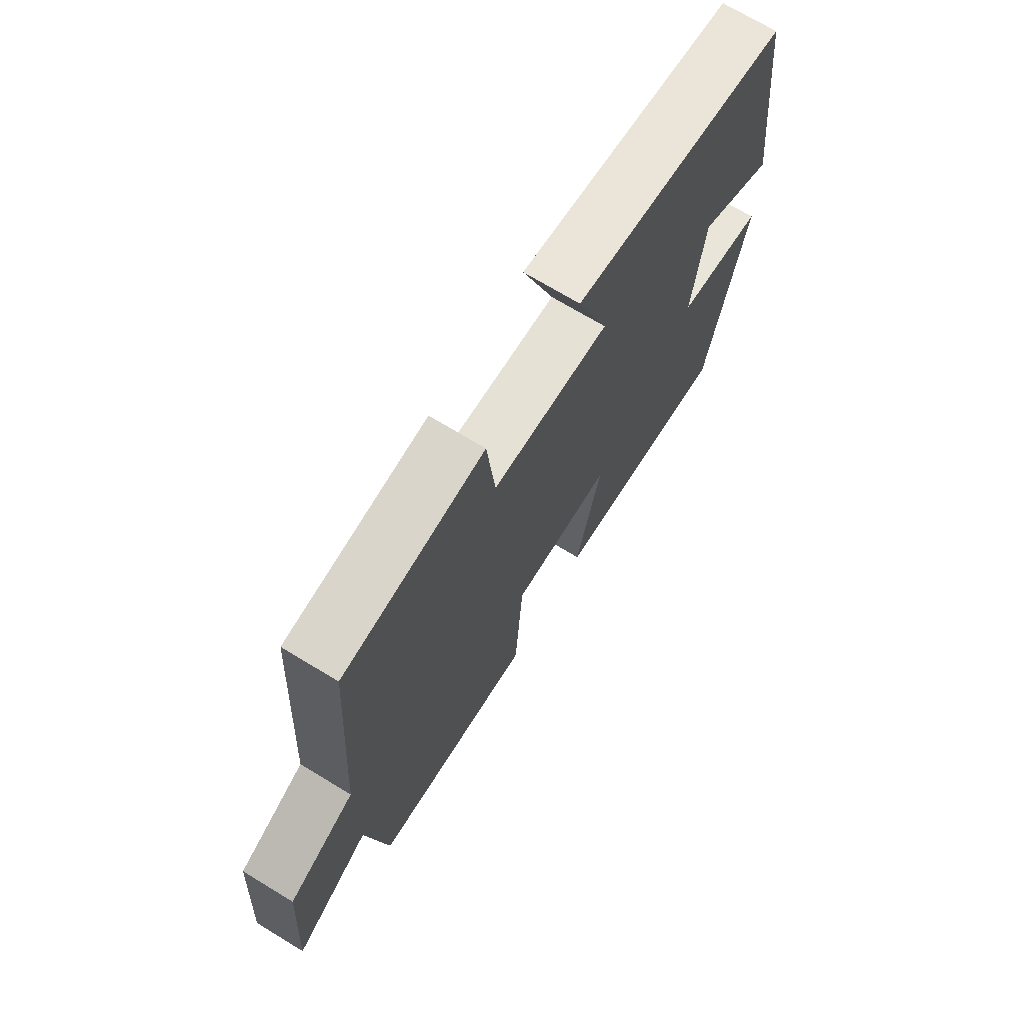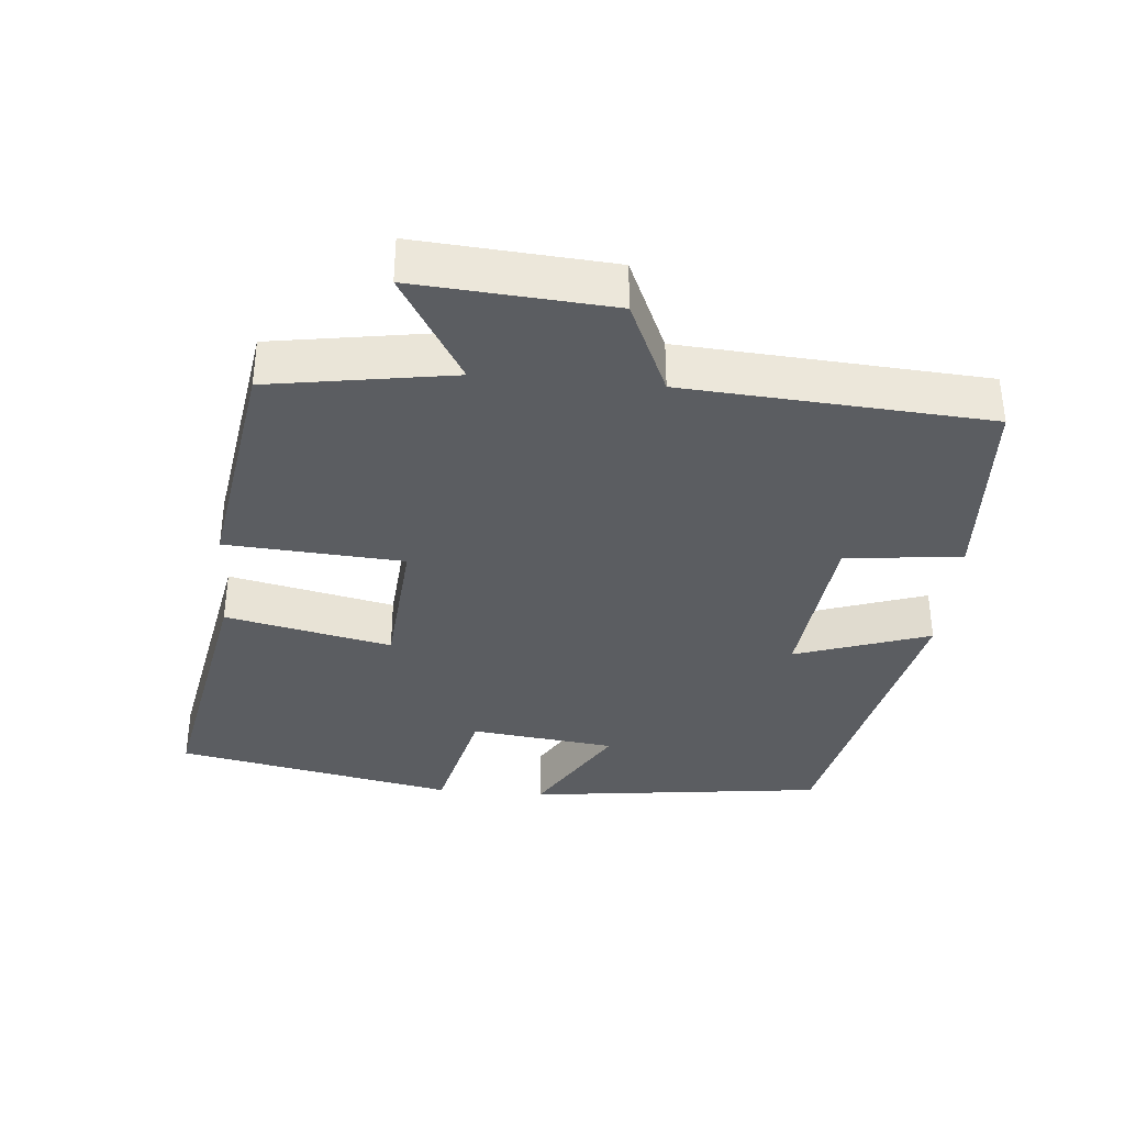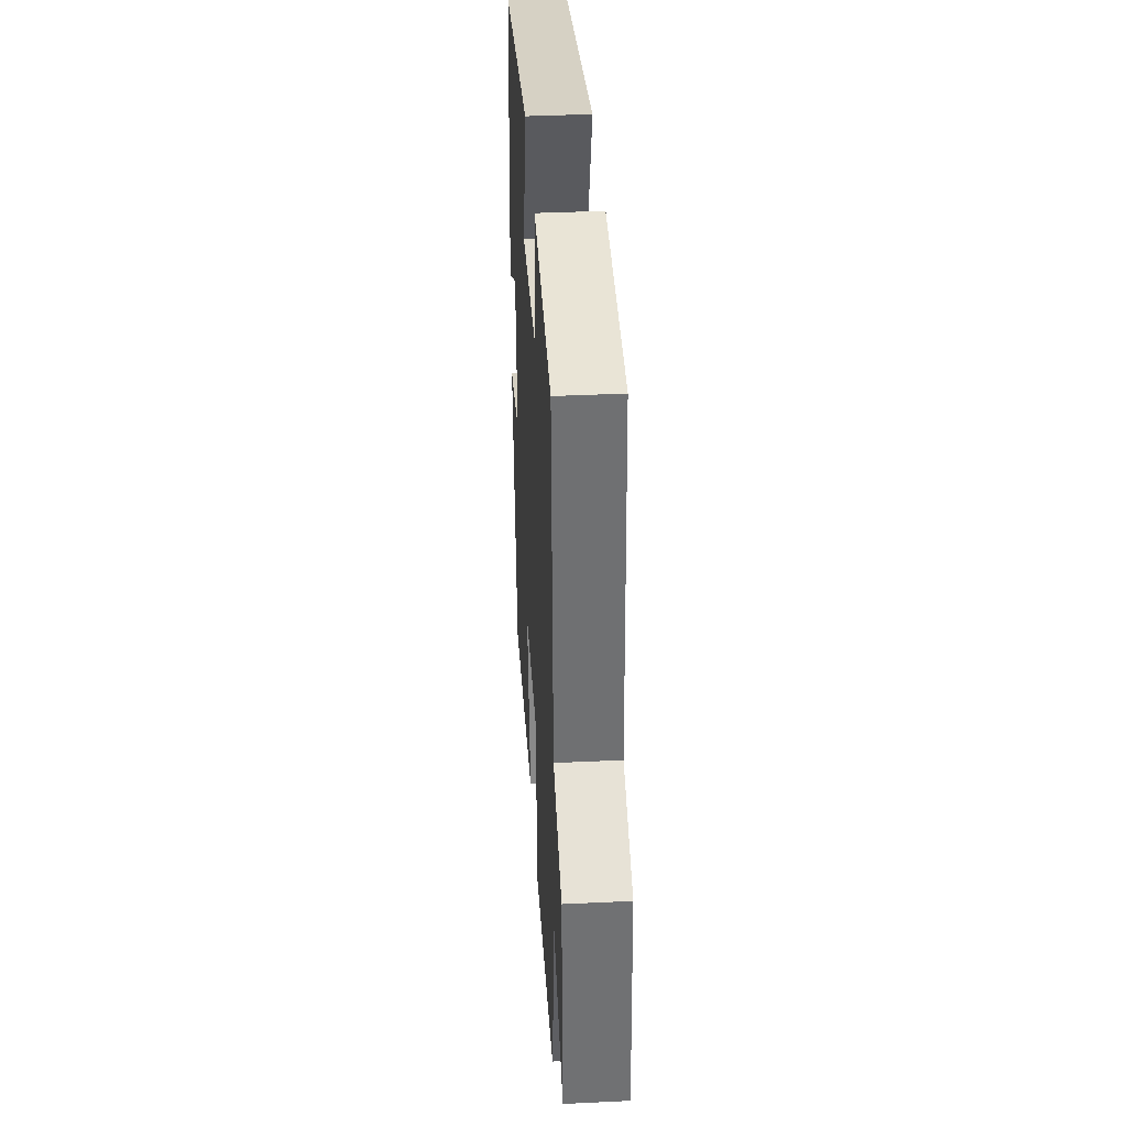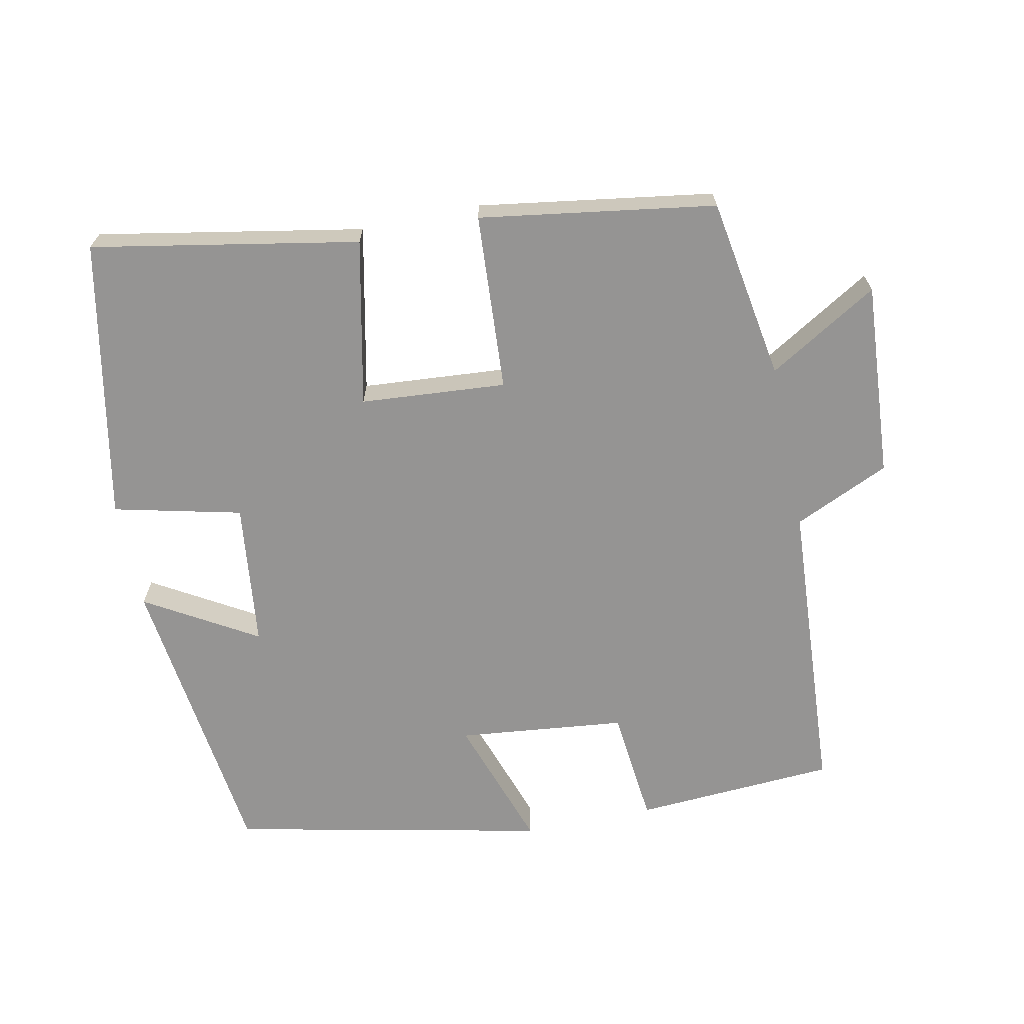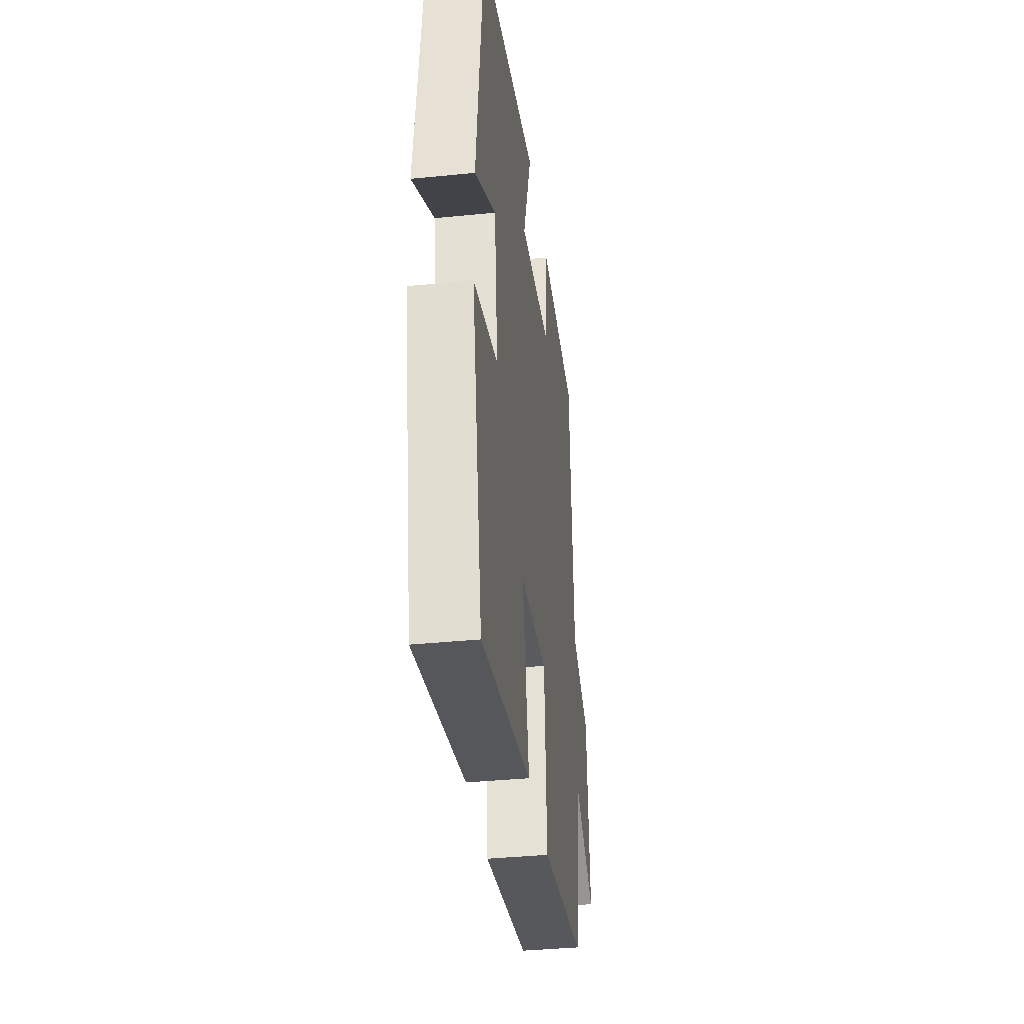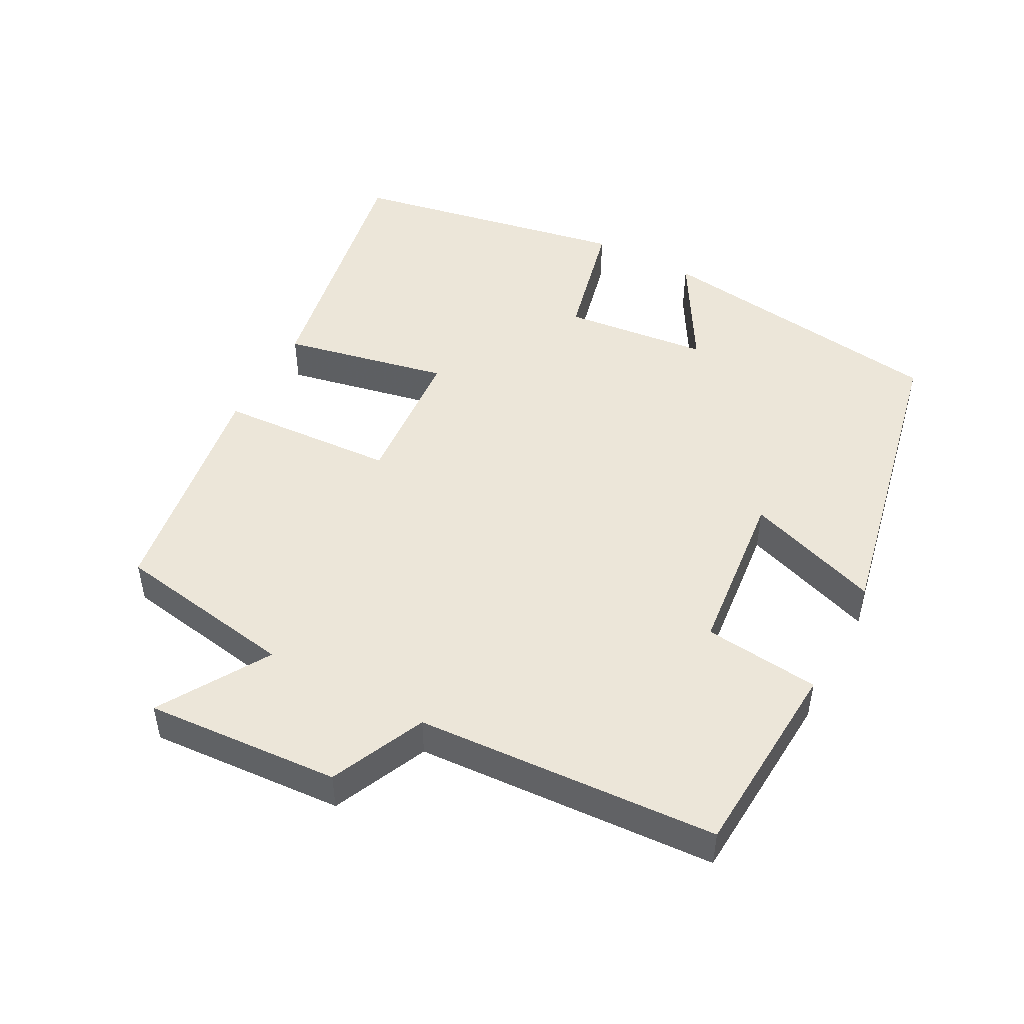
<metadata>
{"format":"obj","ext":"obj","renderer":"f3d","projection":"perspective","resolution":1024,"background":"white","views":[{"elev":71.3,"azim":-58.8,"up":"+Z"},{"elev":-36.0,"azim":-95.2,"up":"+Y"},{"elev":39.2,"azim":-93.4,"up":"+Z"},{"elev":-67.2,"azim":-168.3,"up":"+Y"},{"elev":-37.3,"azim":97.4,"up":"+Z"},{"elev":48.6,"azim":-61.6,"up":"+Y"}]}
</metadata>
<code>
v 0.447 0.07 0.405
v 0.5 0.07 -0.018
v 0.343 0.07 0.075
v 0.319 0.07 -0.131
v 0.5 0.07 -0.174
v 0.423 0.07 -0.57
v 0.047 0.07 -0.5
v 0.097 0.07 -0.265
v -0.109 0.07 -0.249
v -0.125 0.07 -0.5
v -0.458 0.07 -0.449
v -0.5 0.07 -0.19
v -0.655 0.07 -0.283
v -0.635 0.07 -0.007
v -0.5 0.07 0.054
v -0.472 0.07 0.483
v -0.187 0.07 0.5
v -0.17 0.07 0.335
v 0.068 0.07 0.309
v 0.003 0.07 0.5
v 0.447 0 0.405
v 0.5 0 -0.018
v 0.343 0 0.075
v 0.319 0 -0.131
v 0.5 0 -0.174
v 0.423 0 -0.57
v 0.047 0 -0.5
v 0.097 0 -0.265
v -0.109 0 -0.249
v -0.125 0 -0.5
v -0.458 0 -0.449
v -0.5 0 -0.19
v -0.655 0 -0.283
v -0.635 0 -0.007
v -0.5 0 0.054
v -0.472 0 0.483
v -0.187 0 0.5
v -0.17 0 0.335
v 0.068 0 0.309
v 0.003 0 0.5
f 1 2 3
f 20 1 3
f 19 20 3
f 18 19 3 4
f 15 16 17 18
f 15 18 4
f 12 13 14 15
f 11 12 15
f 10 11 15
f 9 10 15
f 15 4 5
f 9 15 5
f 8 9 5
f 5 6 7 8
f 23 22 21
f 23 21 40
f 23 40 39
f 24 23 39 38
f 38 37 36 35
f 24 38 35
f 35 34 33 32
f 35 32 31
f 35 31 30
f 35 30 29
f 25 24 35
f 25 35 29
f 25 29 28
f 28 27 26 25
f 1 21 22 2
f 2 22 23 3
f 3 23 24 4
f 4 24 25 5
f 5 25 26 6
f 6 26 27 7
f 7 27 28 8
f 8 28 29 9
f 9 29 30 10
f 10 30 31 11
f 11 31 32 12
f 12 32 33 13
f 13 33 34 14
f 14 34 35 15
f 15 35 36 16
f 16 36 37 17
f 17 37 38 18
f 18 38 39 19
f 19 39 40 20
f 20 40 21 1

</code>
